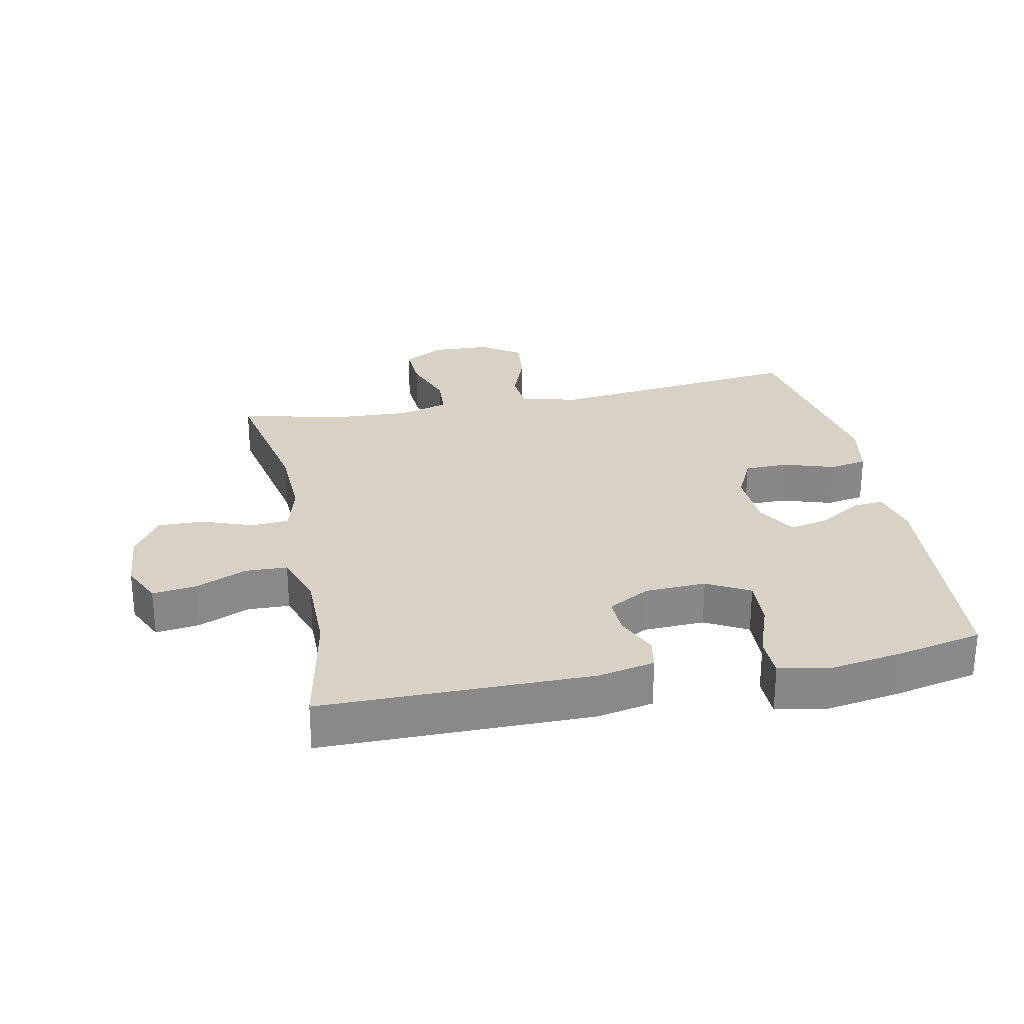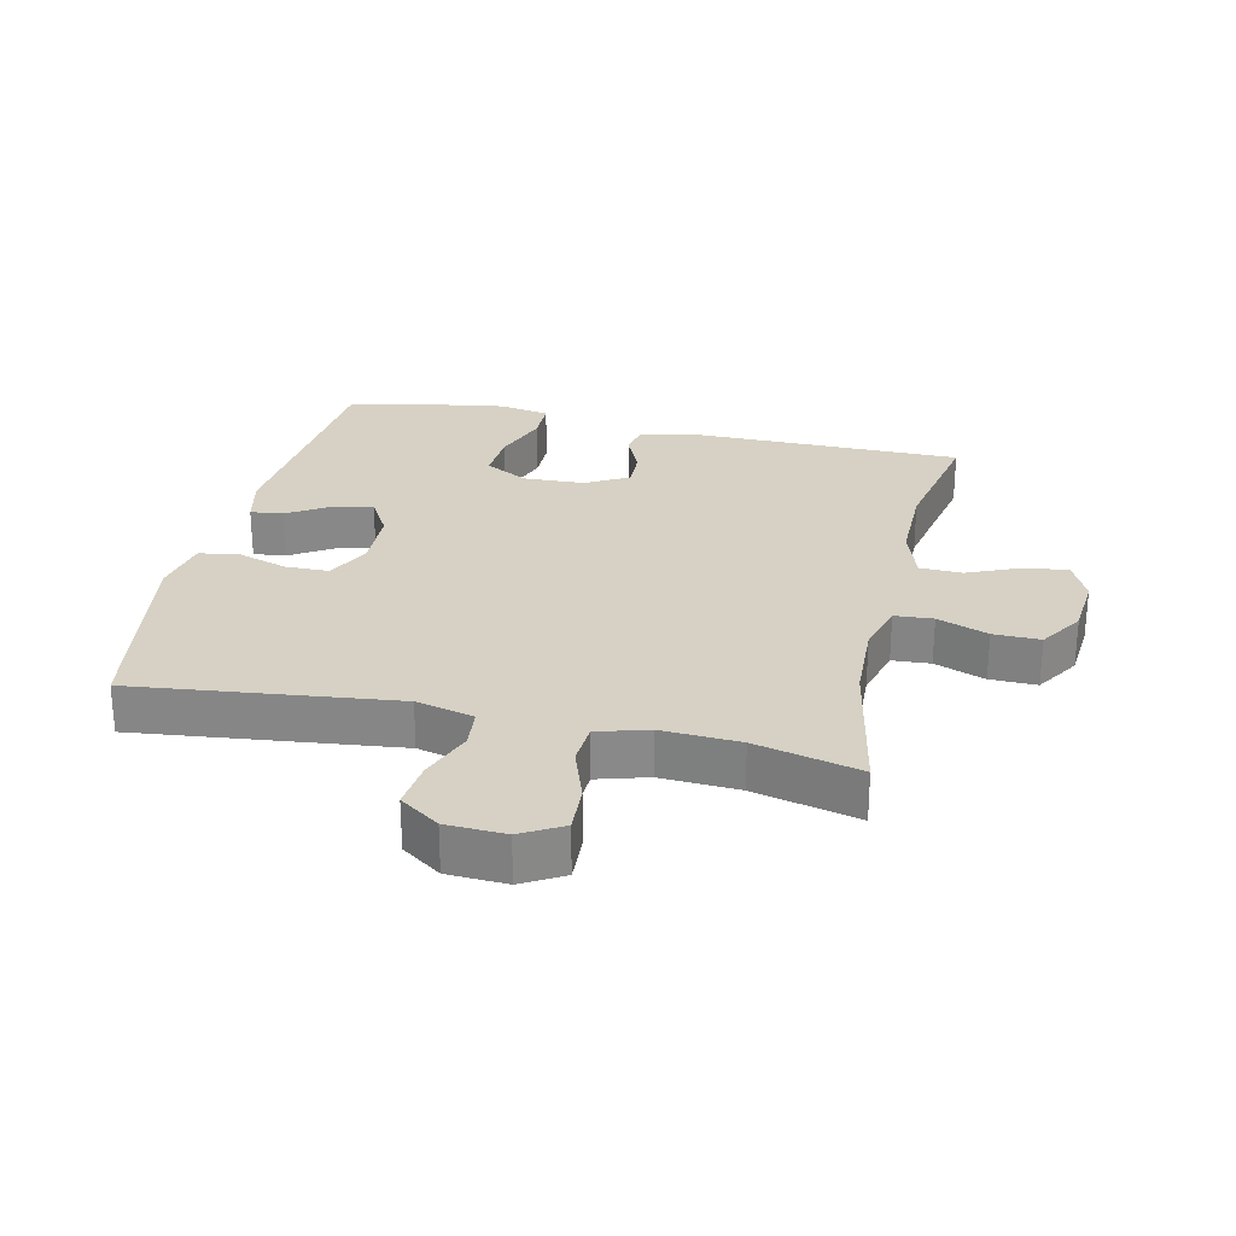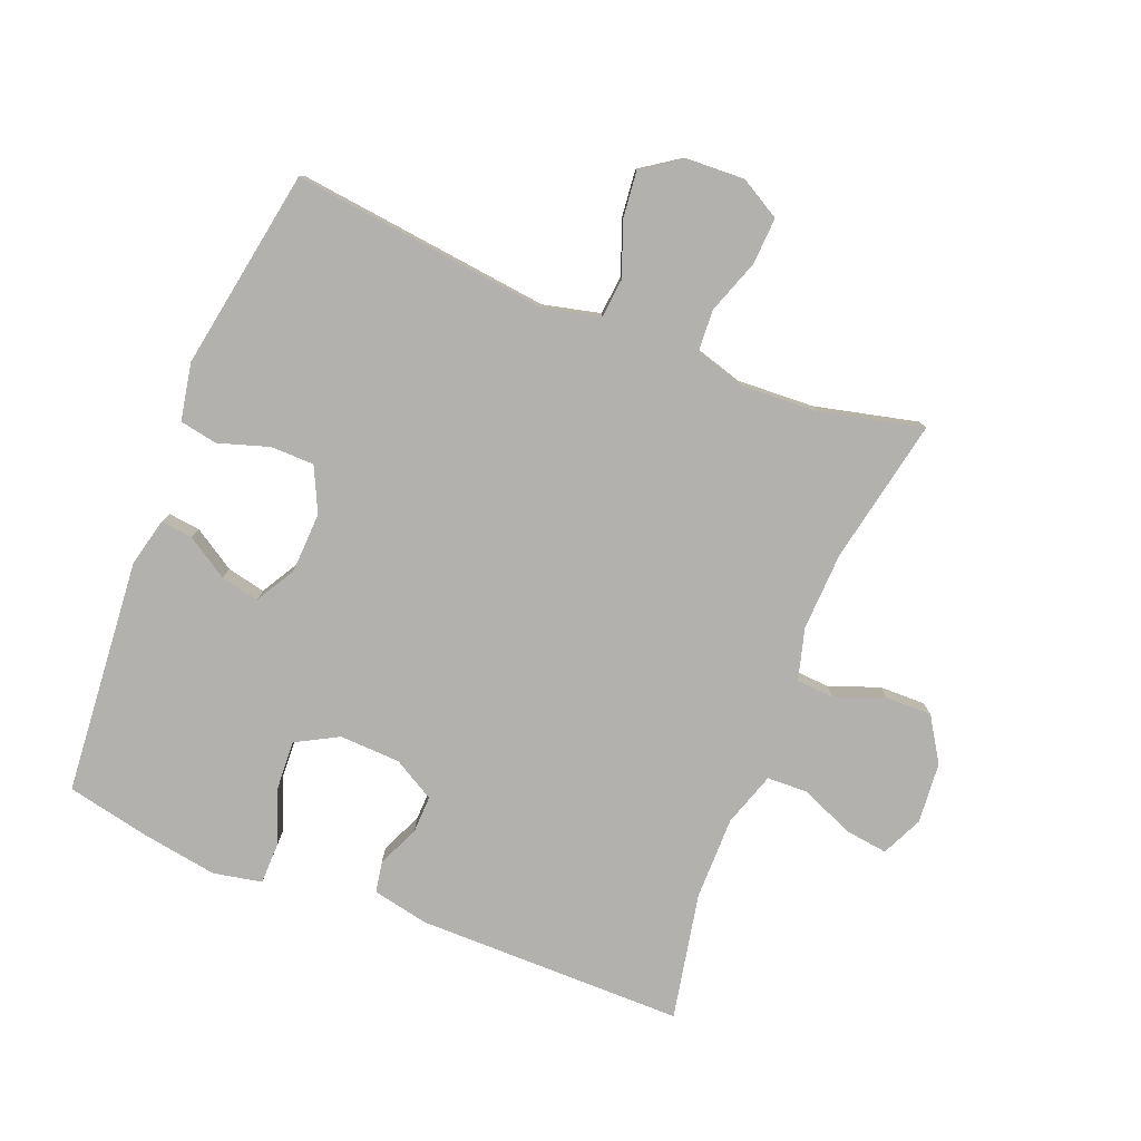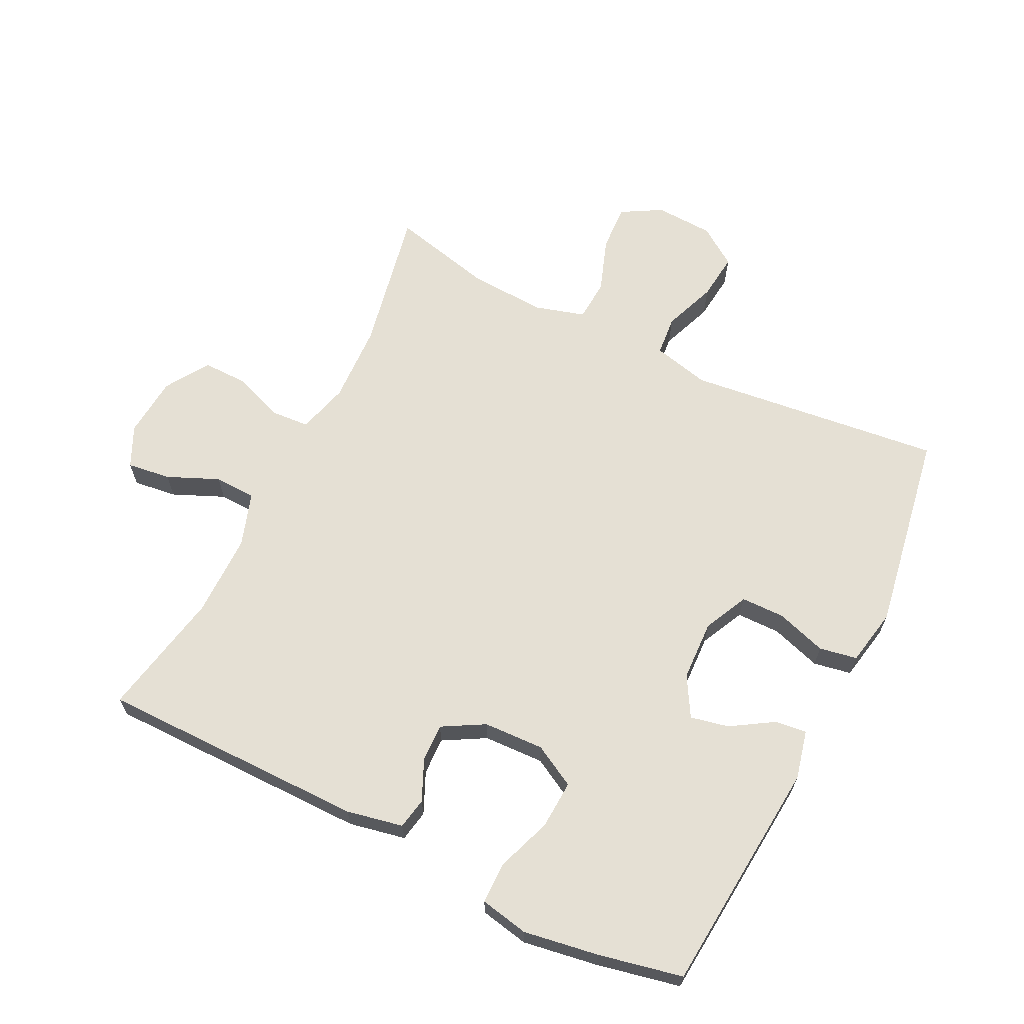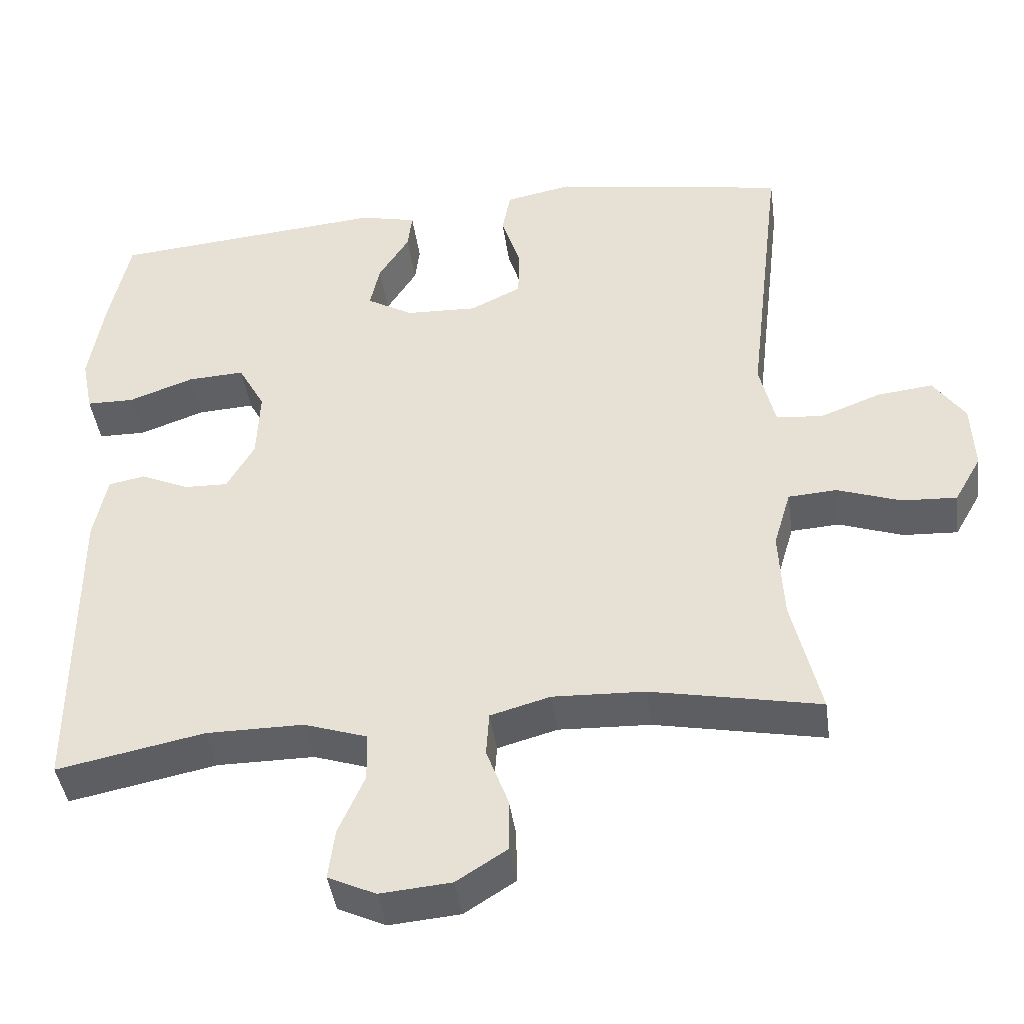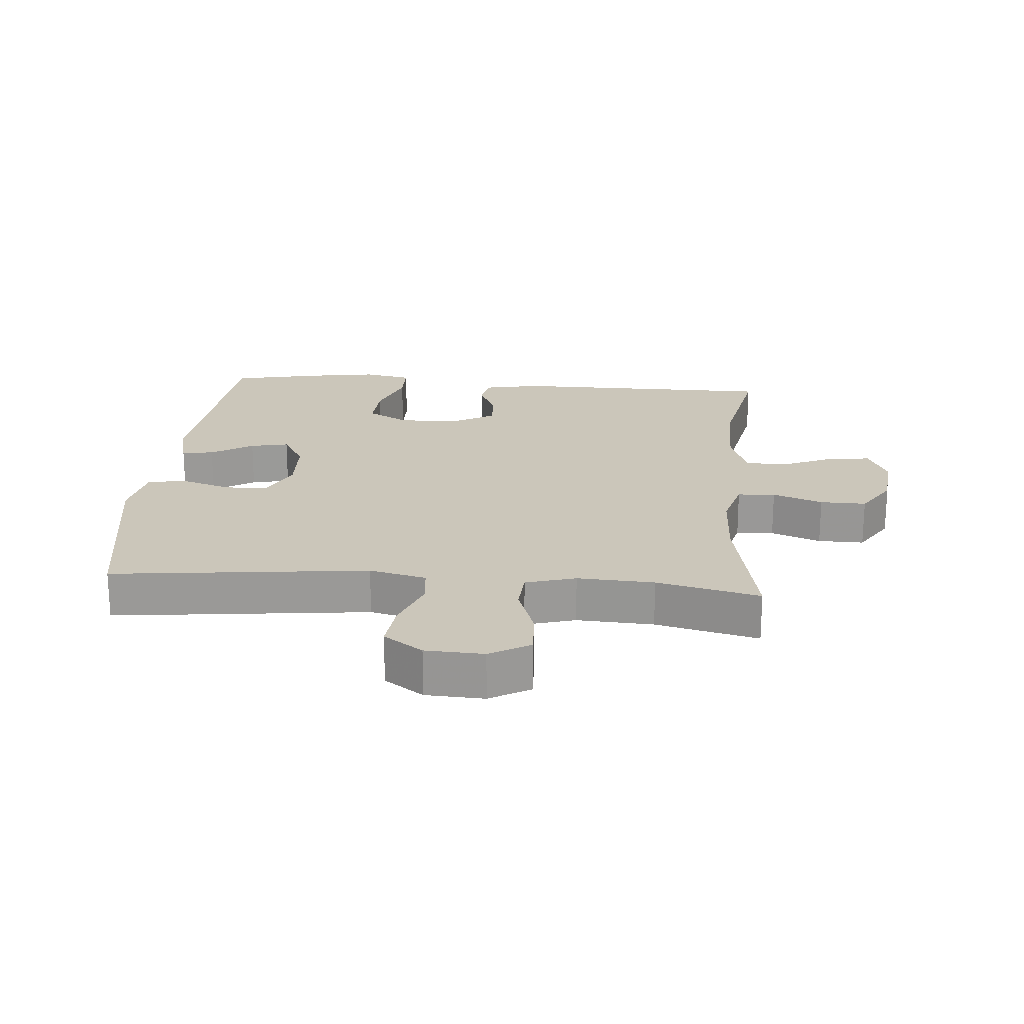
<metadata>
{"format":"obj","ext":"obj","renderer":"f3d","projection":"perspective","resolution":1024,"background":"white","views":[{"elev":27.3,"azim":-101.4,"up":"+Y"},{"elev":27.0,"azim":102.9,"up":"+Y"},{"elev":-79.2,"azim":68.3,"up":"+Y"},{"elev":65.3,"azim":-63.5,"up":"+Y"},{"elev":-42.5,"azim":7.9,"up":"+Z"},{"elev":21.2,"azim":94.9,"up":"+Y"}]}
</metadata>
<code>
v -0.5 0.07 0.5
v -0.132 0.07 0.531
v -0.056 0.07 0.513
v -0.062 0.07 0.463
v -0.103 0.07 0.398
v -0.116 0.07 0.338
v -0.054 0.07 0.302
v 0.041 0.07 0.298
v 0.11 0.07 0.331
v 0.111 0.07 0.399
v 0.086 0.07 0.478
v 0.097 0.07 0.537
v 0.186 0.07 0.554
v 0.5 0.07 0.5
v 0.453 0.07 0.1
v 0.474 0.07 0.011
v 0.536 0.07 0.005
v 0.618 0.07 0.036
v 0.692 0.07 0.044
v 0.734 0.07 -0.017
v 0.738 0.07 -0.108
v 0.702 0.07 -0.171
v 0.629 0.07 -0.167
v 0.544 0.07 -0.137
v 0.479 0.07 -0.141
v 0.456 0.07 -0.219
v 0.462 0.07 -0.339
v 0.5 0.07 -0.5
v 0.274 0.07 -0.455
v 0.151 0.07 -0.45
v 0.071 0.07 -0.472
v 0.067 0.07 -0.531
v 0.096 0.07 -0.609
v 0.097 0.07 -0.681
v 0.029 0.07 -0.724
v -0.066 0.07 -0.732
v -0.13 0.07 -0.702
v -0.121 0.07 -0.634
v -0.086 0.07 -0.554
v -0.088 0.07 -0.489
v -0.172 0.07 -0.461
v -0.302 0.07 -0.461
v -0.5 0.07 -0.5
v -0.5 0.07 -0.082
v -0.482 0.07 0.006
v -0.433 0.07 0.015
v -0.369 0.07 -0.014
v -0.31 0.07 -0.016
v -0.273 0.07 0.049
v -0.269 0.07 0.144
v -0.305 0.07 0.21
v -0.381 0.07 0.206
v -0.468 0.07 0.175
v -0.532 0.07 0.176
v -0.547 0.07 0.252
v -0.528 0.07 0.369
v -0.5 0 0.5
v -0.132 0 0.531
v -0.056 0 0.513
v -0.062 0 0.463
v -0.103 0 0.398
v -0.116 0 0.338
v -0.054 0 0.302
v 0.041 0 0.298
v 0.11 0 0.331
v 0.111 0 0.399
v 0.086 0 0.478
v 0.097 0 0.537
v 0.186 0 0.554
v 0.5 0 0.5
v 0.453 0 0.1
v 0.474 0 0.011
v 0.536 0 0.005
v 0.618 0 0.036
v 0.692 0 0.044
v 0.734 0 -0.017
v 0.738 0 -0.108
v 0.702 0 -0.171
v 0.629 0 -0.167
v 0.544 0 -0.137
v 0.479 0 -0.141
v 0.456 0 -0.219
v 0.462 0 -0.339
v 0.5 0 -0.5
v 0.274 0 -0.455
v 0.151 0 -0.45
v 0.071 0 -0.472
v 0.067 0 -0.531
v 0.096 0 -0.609
v 0.097 0 -0.681
v 0.029 0 -0.724
v -0.066 0 -0.732
v -0.13 0 -0.702
v -0.121 0 -0.634
v -0.086 0 -0.554
v -0.088 0 -0.489
v -0.172 0 -0.461
v -0.302 0 -0.461
v -0.5 0 -0.5
v -0.5 0 -0.082
v -0.482 0 0.006
v -0.433 0 0.015
v -0.369 0 -0.014
v -0.31 0 -0.016
v -0.273 0 0.049
v -0.269 0 0.144
v -0.305 0 0.21
v -0.381 0 0.206
v -0.468 0 0.175
v -0.532 0 0.176
v -0.547 0 0.252
v -0.528 0 0.369
f 52 53 54 55
f 51 52 55 56
f 44 45 46 47
f 42 43 44 47
f 41 42 47 48
f 40 41 48 49
f 36 37 38 39
f 36 39 40
f 35 36 40
f 32 33 34 35
f 31 32 35 40
f 30 31 40 49
f 27 28 29
f 26 27 29 30
f 25 26 30 49
f 21 22 23 24
f 17 18 19 20
f 16 17 20 21
f 12 13 14 15
f 10 11 12 15
f 9 10 15 16
f 8 9 16
f 7 8 16
f 2 3 4 5
f 2 5 6
f 51 56 1 2
f 50 51 2 6
f 49 50 6 7
f 25 49 7 16
f 16 21 24 25
f 111 110 109 108
f 112 111 108 107
f 103 102 101 100
f 103 100 99 98
f 104 103 98 97
f 105 104 97 96
f 95 94 93 92
f 96 95 92
f 96 92 91
f 91 90 89 88
f 96 91 88 87
f 105 96 87 86
f 85 84 83
f 86 85 83 82
f 105 86 82 81
f 80 79 78 77
f 76 75 74 73
f 77 76 73 72
f 71 70 69 68
f 71 68 67 66
f 72 71 66 65
f 72 65 64
f 72 64 63
f 61 60 59 58
f 62 61 58
f 58 57 112 107
f 62 58 107 106
f 63 62 106 105
f 72 63 105 81
f 81 80 77 72
f 1 57 58 2
f 2 58 59 3
f 3 59 60 4
f 4 60 61 5
f 5 61 62 6
f 6 62 63 7
f 7 63 64 8
f 8 64 65 9
f 9 65 66 10
f 10 66 67 11
f 11 67 68 12
f 12 68 69 13
f 13 69 70 14
f 14 70 71 15
f 15 71 72 16
f 16 72 73 17
f 17 73 74 18
f 18 74 75 19
f 19 75 76 20
f 20 76 77 21
f 21 77 78 22
f 22 78 79 23
f 23 79 80 24
f 24 80 81 25
f 25 81 82 26
f 26 82 83 27
f 27 83 84 28
f 28 84 85 29
f 29 85 86 30
f 30 86 87 31
f 31 87 88 32
f 32 88 89 33
f 33 89 90 34
f 34 90 91 35
f 35 91 92 36
f 36 92 93 37
f 37 93 94 38
f 38 94 95 39
f 39 95 96 40
f 40 96 97 41
f 41 97 98 42
f 42 98 99 43
f 43 99 100 44
f 44 100 101 45
f 45 101 102 46
f 46 102 103 47
f 47 103 104 48
f 48 104 105 49
f 49 105 106 50
f 50 106 107 51
f 51 107 108 52
f 52 108 109 53
f 53 109 110 54
f 54 110 111 55
f 55 111 112 56
f 56 112 57 1

</code>
